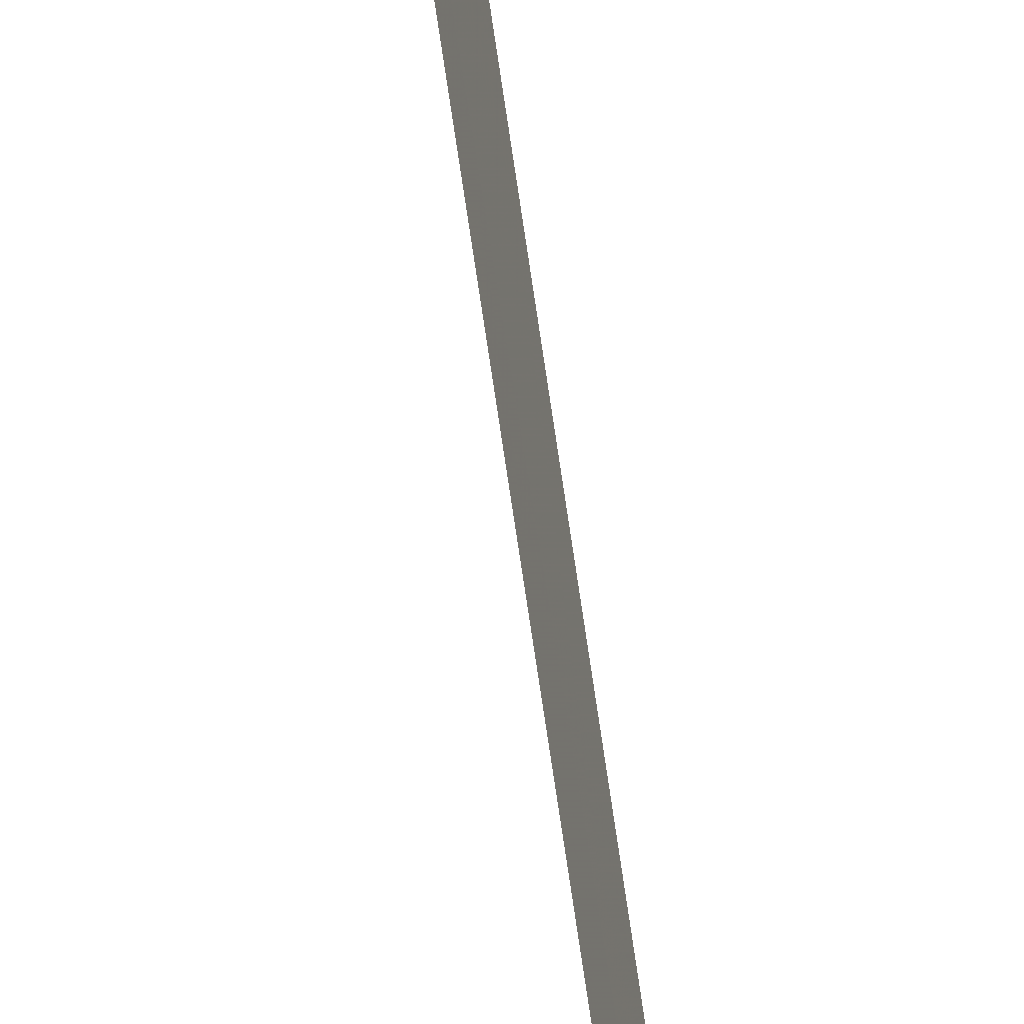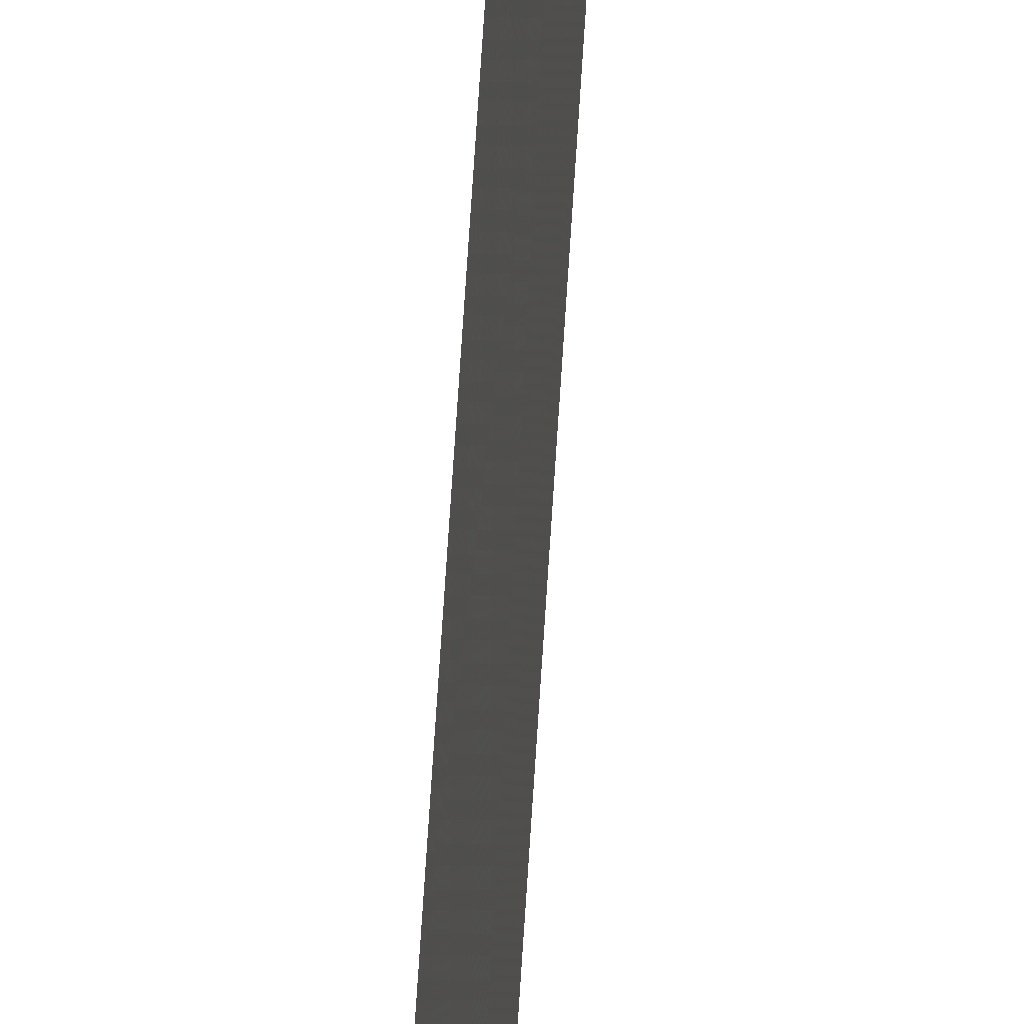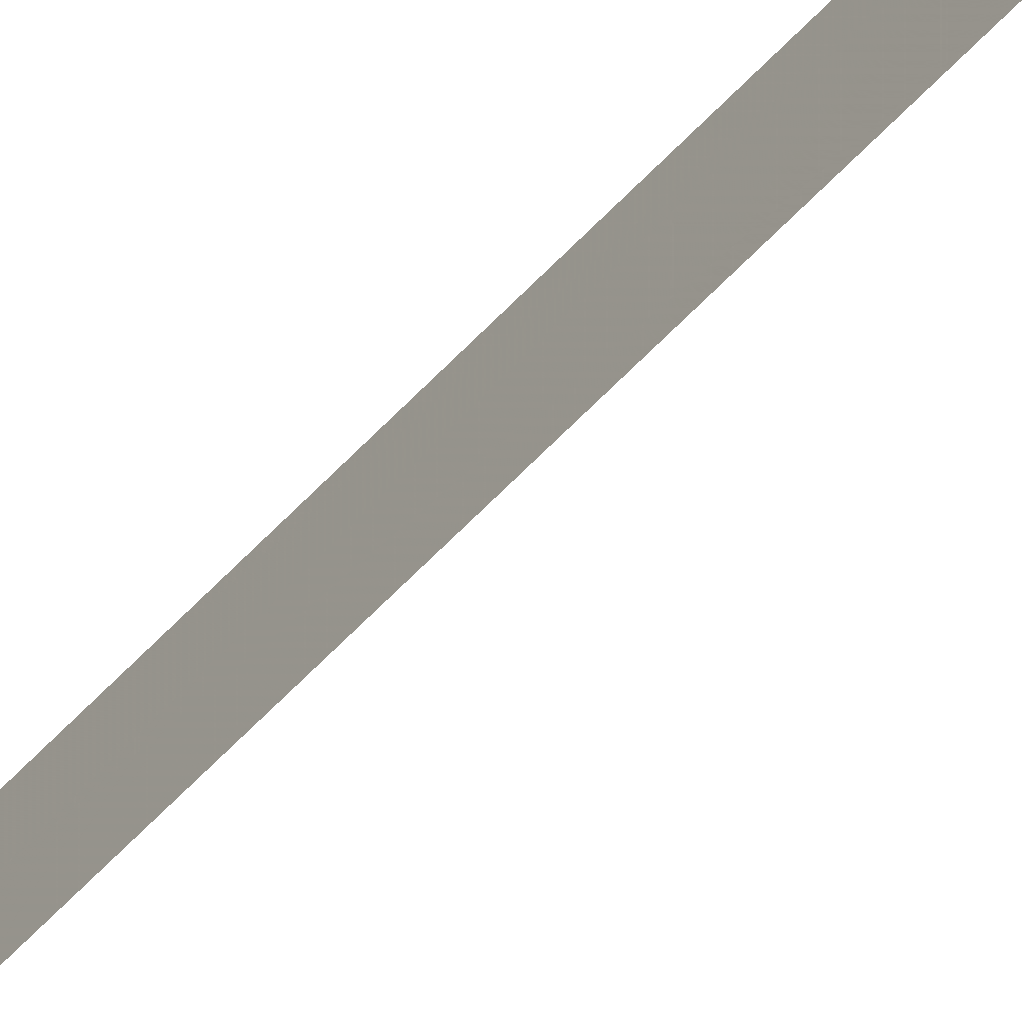
<metadata>
{"format":"obj","ext":"obj","renderer":"f3d","projection":"perspective","resolution":1024,"background":"white","views":[{"elev":41.0,"azim":-5.4,"up":"+Z"},{"elev":76.7,"azim":-175.9,"up":"+Z"},{"elev":-49.6,"azim":141.6,"up":"+Z"}]}
</metadata>
<code>
v 120 33.99 99.94
v 120 22.12 100
v 120 25.78 99.98
v 120 22.7 100
v 120 36.58 99.92
v 120 33.99 100
v 120 28.13 99.97
v 120 25.78 100
v 119.9 36.55 100
v 120 28.12 100
v 120 30.77 99.96
v 120 30.77 100
v 120 39 99.92
v 119.9 39 100
v 119.9 40.61 99.91
v 119.9 40.64 100
v 119.9 50 100
v 119.9 49.93 100
v 119.9 50 99.88
v 119.9 44.04 100
v 119.9 46.82 100
v 119.9 47.19 99.89
v 119.9 44 99.9
v 119.9 49.85 99.88
v 119.9 47.3 100
v 120 24.02 100
v 120 24.51 99.99
v 120 24.02 99.99
v 120 32.37 99.95
v 120 31.93 99.98
v 120 32.38 100
v 119.9 45.65 100
v 119.9 45.6 99.9
v 119.9 42.31 99.9
v 119.9 42.34 100
v 120 24.9 100
v 120 23.41 100
v 119.9 35.27 100
v 120 35.29 99.93
v 120 26.95 99.97
v 120 26.95 99.99
v 120 26.95 100
v 120 29.45 100
v 120 29.45 99.98
v 120 29.45 99.97
v 120 31.57 100
v 119.9 37.77 100
v 120 37.79 99.92
v 119.9 39.82 100
v 119.9 39.46 99.96
v 119.9 39.8 99.91
v 119.9 44.85 100
v 119.9 44.82 99.95
v 119.9 41.49 100
v 119.9 41.47 99.95
v 119.9 48.62 100
v 119.9 48.57 99.94
v 119.9 48.52 99.89
v 120 23.07 100
v 120 24.9 99.98
v 120 31.57 99.96
v 120 33.52 99.97
v 120 33.18 99.95
v 120 33.18 100
v 119.9 46.4 99.9
v 119.9 44.8 99.9
v 119.9 41.46 99.91
v 119.9 43.17 99.95
v 119.9 43.15 99.9
v 119.9 43.19 100
f 8 60 36
f 3 41 40
f 10 41 42
f 43 12 44
f 7 44 45
f 31 29 30
f 61 46 30
f 47 14 48
f 5 47 48
f 14 49 50
f 49 51 50
f 18 17 19
f 20 52 53
f 16 54 55
f 18 19 24
f 25 56 57
f 24 58 57
f 21 25 22
f 28 26 27
f 26 37 59
f 27 36 60
f 3 60 8
f 29 61 30
f 12 46 11
f 62 1 63
f 62 63 64
f 65 32 21
f 33 66 53
f 34 67 55
f 68 23 69
f 68 35 70
f 36 27 26
f 37 28 4
f 28 37 26
f 9 39 38
f 39 9 5
f 39 1 38
f 6 38 1
f 10 40 41
f 40 10 7
f 3 42 41
f 42 3 8
f 10 43 7
f 44 7 43
f 12 45 44
f 45 12 11
f 46 31 30
f 9 47 5
f 48 14 13
f 49 15 51
f 15 49 16
f 51 13 50
f 14 50 13
f 52 33 53
f 33 52 32
f 54 34 55
f 34 54 35
f 56 24 57
f 24 56 18
f 58 25 57
f 25 58 22
f 37 4 59
f 2 59 4
f 27 60 28
f 61 11 46
f 31 63 29
f 63 31 64
f 1 62 6
f 64 6 62
f 32 65 33
f 21 22 65
f 66 20 53
f 20 66 23
f 67 16 55
f 16 67 15
f 35 69 34
f 69 35 68
f 23 70 20
f 70 23 68

</code>
